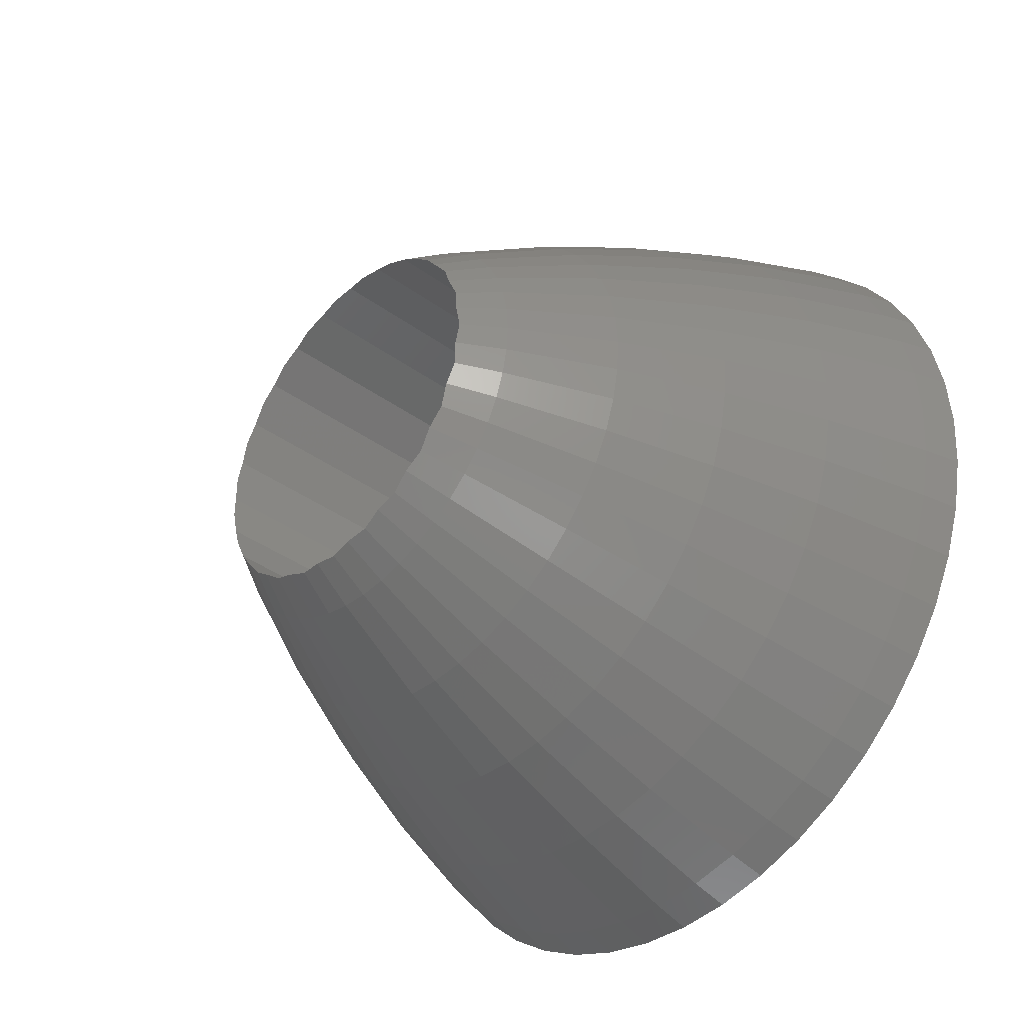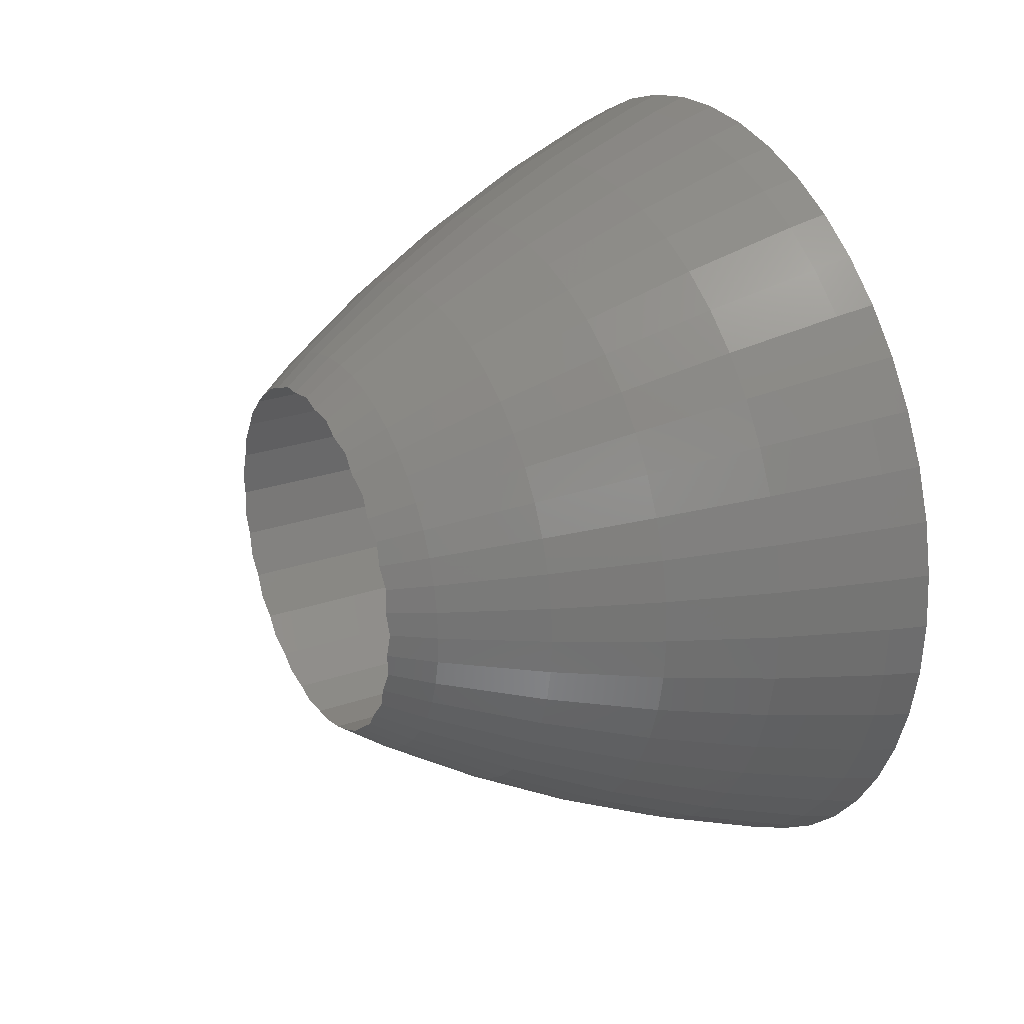
<metadata>
{"format":"stl","ext":"stl","renderer":"f3d","projection":"perspective","resolution":1024,"background":"white","views":[{"elev":-39.0,"azim":137.9,"up":"+Z"},{"elev":26.2,"azim":151.5,"up":"+Z"}]}
</metadata>
<code>
# stl→obj: 408 verts, 816 faces
v -156.6 70.62 122
v -158.1 71.51 122.3
v -158.1 70.88 122.6
v -156.6 71.18 121.7
v -159.7 71.8 122.8
v -159.7 71.1 123.2
v -153.8 69.61 120.6
v -155.2 70.33 121.3
v -155.2 69.83 121.5
v -153.8 69.99 120.5
v -156.6 70.03 122.2
v -155.2 70.79 121.1
v -153.8 70.36 120.3
v -158.1 70.21 122.9
v -159.7 70.36 123.4
v -155.2 71.22 120.8
v -153.8 70.7 120.1
v -155.2 71.61 120.4
v -153.8 71 119.8
v -158.1 72.1 121.9
v -156.6 71.69 121.4
v -158.1 72.64 121.5
v -156.6 72.16 121
v -159.7 73.04 121.9
v -159.7 72.45 122.4
v -156.6 72.57 120.5
v -155.2 71.96 120.1
v -156.6 72.91 120
v -155.2 72.25 119.6
v -153.8 71.27 119.5
v -153.8 71.5 119.2
v -159.7 74 120.6
v -158.1 73.1 120.9
v -158.1 73.5 120.3
v -159.7 73.56 121.3
v -156.6 73.19 119.5
v -155.2 72.48 119.2
v -153.8 71.68 118.8
v -155.2 72.64 118.7
v -153.8 71.81 118.4
v -159.7 74.6 119.2
v -158.1 73.81 119.7
v -158.1 74.04 119
v -159.7 74.34 119.9
v -156.6 73.39 118.9
v -155.2 72.74 118.2
v -153.8 71.91 117.6
v -155.2 72.78 117.6
v -153.8 71.89 118
v -159.7 74.75 118.4
v -158.1 74.22 117.6
v -159.7 74.8 117.6
v -158.1 74.18 118.3
v -156.6 73.51 118.3
v -156.6 73.55 117.6
v -155.2 72.74 117.1
v -156.6 73.51 117
v -158.1 74.18 116.9
v -153.8 71.81 116.8
v -155.2 72.64 116.6
v -153.8 71.89 117.2
v -156.6 73.39 116.4
v -159.7 74.75 116.9
v -158.1 74.04 116.2
v -159.7 74.6 116.1
v -158.1 73.81 115.6
v -159.7 74.34 115.3
v -156.6 73.19 115.8
v -153.8 71.68 116.5
v -155.2 72.48 116.1
v -155.2 71.96 115.2
v -153.8 71 115.4
v -155.2 71.61 114.8
v -153.8 71.27 115.7
v -158.1 73.5 114.9
v -156.6 72.57 114.8
v -158.1 73.1 114.3
v -156.6 72.91 115.3
v -159.7 74 114.6
v -155.2 72.25 115.7
v -153.8 71.5 116.1
v -155.2 65.13 119.2
v -156.6 64.22 118.9
v -155.2 64.97 118.7
v -156.6 64.42 119.5
v -158.1 63.57 119
v -158.1 63.8 119.7
v -153.2 66.47 119
v -153.8 65.93 118.8
v -153.2 66.33 118.7
v -153.8 66.11 119.2
v -153.8 65.8 118.4
v -156.6 64.7 120
v -158.1 64.11 120.3
v -155.2 65.36 119.6
v -153.2 66.2 118.3
v -159.7 63.27 119.9
v -159.7 63.61 120.6
v -153.8 66.61 119.8
v -155.2 66.39 120.8
v -155.2 66 120.4
v -153.8 66.91 120.1
v -158.1 64.97 121.5
v -159.7 64.05 121.3
v -158.1 64.51 120.9
v -159.7 64.57 121.9
v -155.2 65.65 120.1
v -156.6 65.04 120.5
v -153.8 66.34 119.5
v -156.6 65.45 121
v -158.1 65.51 121.9
v -156.6 65.92 121.4
v -155.2 66.82 121.1
v -156.6 66.99 122
v -156.6 66.43 121.7
v -155.2 67.28 121.3
v -159.7 65.81 122.8
v -159.7 65.16 122.4
v -158.1 66.1 122.3
v -153.8 67.25 120.3
v -153.8 67.62 120.5
v -158.1 66.73 122.6
v -156.6 67.58 122.2
v -155.2 67.78 121.5
v -159.7 67.25 123.4
v -159.7 66.51 123.2
v -158.1 67.4 122.9
v -153.8 68 120.6
v -155.2 68.29 121.6
v -153.8 68.4 120.7
v -156.6 68.19 122.3
v -159.7 68.02 123.6
v -158.1 68.1 123
v -153.2 68.46 120.3
v -153.8 68.81 120.7
v -153.2 68.81 120.3
v -155.2 68.81 121.6
v -158.1 68.81 123.1
v -156.6 68.81 122.4
v -159.7 68.81 123.6
v -156.6 69.42 122.3
v -155.2 69.32 121.6
v -159.7 69.59 123.6
v -158.1 69.51 123
v -153.8 69.21 120.7
v -160.2 62.7 118.4
v -160.2 62.7 116.8
v -160.2 62.65 117.6
v -160.2 62.86 116
v -160.2 62.86 119.2
v -160.2 63.12 115.3
v -160.2 63.12 120
v -160.2 63.47 114.6
v -160.2 63.47 120.7
v -160.2 63.92 121.4
v -160.2 63.92 113.9
v -160.2 64.45 122
v -160.2 64.45 113.3
v -160.2 65.06 112.8
v -160.2 65.06 122.5
v -160.2 65.73 123
v -160.2 65.73 112.3
v -160.2 66.45 112
v -160.2 66.45 123.3
v -160.2 67.21 123.6
v -160.2 67.21 111.7
v -160.2 67.31 117.6
v -160.2 68 123.7
v -160.2 67.36 118
v -160.2 67.51 118.4
v -160.2 67.74 118.7
v -160.2 68.06 118.9
v -160.2 68.81 123.8
v -160.2 68.42 119.1
v -160.2 68.81 119.1
v -160.2 69.61 123.7
v -160.2 69.19 119.1
v -160.2 69.56 118.9
v -160.2 69.87 118.7
v -160.2 70.4 123.6
v -160.2 70.1 118.4
v -160.2 70.25 118
v -160.2 70.31 117.6
v -160.2 68 111.5
v -160.2 67.36 117.3
v -160.2 67.51 116.9
v -160.2 67.74 116.6
v -160.2 68.06 116.3
v -160.2 68.81 111.5
v -160.2 68.42 116.2
v -160.2 68.81 116.1
v -160.2 69.61 111.5
v -160.2 69.19 116.2
v -160.2 69.56 116.3
v -160.2 69.87 116.6
v -160.2 70.4 111.7
v -160.2 70.1 116.9
v -160.2 70.25 117.3
v -160.2 71.16 123.3
v -160.2 71.16 112
v -160.2 71.88 123
v -160.2 71.88 112.3
v -160.2 72.55 112.8
v -160.2 72.55 122.5
v -160.2 73.16 122
v -160.2 73.16 113.3
v -160.2 73.69 121.4
v -160.2 73.69 113.9
v -160.2 74.14 120.7
v -160.2 74.14 114.6
v -160.2 74.49 120
v -160.2 74.49 115.3
v -160.2 74.75 119.2
v -160.2 74.75 116
v -160.2 74.91 118.4
v -160.2 74.91 116.8
v -160.2 74.96 117.6
v -153.2 66.15 117.3
v -153.8 65.7 117.6
v -153.8 65.72 117.2
v -153.2 66.11 117.6
v -153.2 71.14 119
v -153.2 71.28 118.7
v -153.2 71.46 117.3
v -153.2 71.51 117.6
v -153.2 71.46 118
v -153.2 69.15 120.3
v -153.2 69.5 120.2
v -153.2 66.9 115.7
v -153.8 66.34 115.7
v -153.8 66.61 115.4
v -153.2 66.68 116
v -153.2 71.41 118.3
v -153.2 67.78 120.1
v -153.2 68.11 120.2
v -153.2 68.46 115
v -153.8 68 114.6
v -153.8 68.4 114.6
v -153.2 68.11 115
v -153.2 66.2 116.9
v -153.8 65.8 116.8
v -153.2 67.78 115.2
v -153.8 67.25 114.9
v -153.8 67.62 114.8
v -153.2 67.46 115.3
v -153.2 70.16 115.3
v -153.8 69.99 114.8
v -153.8 70.36 114.9
v -153.2 69.83 115.2
v -153.2 70.43 119.8
v -153.2 70.71 119.5
v -153.2 70.93 116
v -153.2 71.14 116.3
v -153.2 69.83 120.1
v -153.2 70.16 120
v -153.8 65.72 118
v -153.2 66.15 118
v -153.2 66.9 119.5
v -153.2 66.68 119.3
v -153.2 69.15 115
v -153.8 68.81 114.5
v -153.8 69.21 114.6
v -153.2 68.81 114.9
v -153.2 67.18 119.8
v -153.2 67.18 115.5
v -153.8 66.91 115.2
v -153.2 70.43 115.5
v -153.8 70.7 115.2
v -153.2 71.41 116.9
v -153.8 66.11 116.1
v -153.2 66.47 116.3
v -153.2 71.28 116.6
v -153.2 67.46 120
v -153.2 70.93 119.3
v -153.8 65.93 116.5
v -153.2 66.33 116.6
v -153.2 70.71 115.7
v -153.8 69.61 114.6
v -153.2 69.5 115
v -156.2 71.14 116.3
v -156.2 71.41 116.9
v -156.2 70.16 115.3
v -156.2 69.5 115
v -156.2 70.71 115.7
v -156.2 71.41 118.3
v -156.2 71.14 119
v -156.2 68.81 114.9
v -156.2 66.2 116.9
v -156.2 66.2 118.3
v -156.2 66.11 117.6
v -156.2 66.47 116.3
v -156.2 66.47 119
v -156.2 66.9 115.7
v -156.2 66.9 119.5
v -156.2 67.46 115.3
v -156.2 67.31 117.6
v -156.2 67.36 117.3
v -156.2 67.51 116.9
v -156.2 68.11 115
v -156.2 67.74 116.6
v -156.2 68.06 116.3
v -156.2 68.42 116.2
v -156.2 68.81 116.1
v -156.2 69.19 116.2
v -156.2 69.56 116.3
v -156.2 69.87 116.6
v -156.2 70.1 116.9
v -156.2 70.25 117.3
v -156.2 70.31 117.6
v -156.2 67.46 120
v -156.2 67.36 118
v -156.2 67.51 118.4
v -156.2 68.11 120.2
v -156.2 67.74 118.7
v -156.2 68.06 118.9
v -156.2 68.42 119.1
v -156.2 68.81 120.3
v -156.2 68.81 119.1
v -156.2 69.5 120.2
v -156.2 69.19 119.1
v -156.2 69.56 118.9
v -156.2 70.16 120
v -156.2 69.87 118.7
v -156.2 70.1 118.4
v -156.2 70.25 118
v -156.2 70.71 119.5
v -156.2 71.51 117.6
v -155.2 66.82 114.2
v -155.2 67.28 114
v -158.1 66.73 112.6
v -159.7 65.81 112.4
v -159.7 66.51 112.1
v -158.1 66.1 112.9
v -155.2 67.78 113.8
v -156.6 68.19 112.9
v -158.1 67.4 112.4
v -158.1 68.1 112.3
v -156.6 67.58 113.1
v -156.6 66.99 113.3
v -156.6 66.43 113.5
v -159.7 67.25 111.8
v -155.2 68.29 113.7
v -156.6 65.92 113.9
v -155.2 66.39 114.5
v -158.1 65.51 113.3
v -159.7 64.57 113.4
v -159.7 65.16 112.9
v -158.1 64.97 113.8
v -155.2 65.36 115.7
v -155.2 65.65 115.2
v -156.6 65.04 114.8
v -158.1 64.11 114.9
v -158.1 64.51 114.3
v -156.6 64.7 115.3
v -155.2 66 114.8
v -156.6 65.45 114.3
v -159.7 64.05 114
v -159.7 63.61 114.6
v -158.1 63.8 115.6
v -156.6 64.42 115.8
v -159.7 63.27 115.3
v -155.2 65.13 116.1
v -158.1 63.57 116.2
v -156.6 64.22 116.4
v -159.7 62.86 116.9
v -159.7 63.01 116.1
v -158.1 63.43 116.9
v -155.2 64.87 117.1
v -155.2 64.97 116.6
v -159.7 62.81 117.6
v -158.1 63.39 117.6
v -155.2 64.83 117.6
v -156.6 64.1 117
v -155.2 64.87 118.2
v -156.6 64.06 117.6
v -156.6 64.1 118.3
v -158.1 63.43 118.3
v -159.7 62.86 118.4
v -159.7 63.01 119.2
v -159.7 73.56 114
v -155.2 71.22 114.5
v -156.6 72.16 114.3
v -158.1 72.64 113.8
v -159.7 73.04 113.4
v -156.6 71.69 113.9
v -159.7 72.45 112.9
v -158.1 72.1 113.3
v -156.6 71.18 113.5
v -155.2 70.79 114.2
v -159.7 71.8 112.4
v -158.1 71.51 112.9
v -155.2 69.83 113.8
v -155.2 70.33 114
v -156.6 70.03 113.1
v -156.6 70.62 113.3
v -158.1 70.21 112.4
v -159.7 69.59 111.7
v -159.7 70.36 111.8
v -158.1 69.51 112.3
v -158.1 70.88 112.6
v -159.7 71.1 112.1
v -159.7 68.81 111.6
v -158.1 68.81 112.2
v -156.6 69.42 112.9
v -156.6 68.81 112.9
v -155.2 69.32 113.7
v -155.2 68.81 113.7
v -159.7 68.02 111.7
f 1 2 3
f 2 1 4
f 3 5 6
f 5 3 2
f 7 8 9
f 8 7 10
f 9 1 11
f 1 9 8
f 10 12 8
f 12 10 13
f 8 4 1
f 4 8 12
f 14 6 15
f 6 14 3
f 11 3 14
f 3 11 1
f 13 16 12
f 16 13 17
f 17 18 16
f 18 17 19
f 4 20 2
f 20 4 21
f 21 22 20
f 22 21 23
f 20 24 25
f 24 20 22
f 12 21 4
f 21 12 16
f 2 25 5
f 25 2 20
f 16 23 21
f 23 16 18
f 26 18 27
f 18 26 23
f 28 27 29
f 27 28 26
f 29 30 31
f 30 29 27
f 32 33 34
f 33 32 35
f 35 22 33
f 22 35 24
f 33 23 26
f 23 33 22
f 27 19 30
f 19 27 18
f 34 26 28
f 26 34 33
f 36 29 37
f 29 36 28
f 37 31 38
f 31 37 29
f 39 38 40
f 38 39 37
f 41 42 43
f 42 41 44
f 45 37 39
f 37 45 36
f 44 34 42
f 34 44 32
f 42 28 36
f 28 42 34
f 43 36 45
f 36 43 42
f 46 47 48
f 47 46 49
f 50 51 52
f 51 50 53
f 46 40 49
f 40 46 39
f 50 43 53
f 43 50 41
f 54 39 46
f 39 54 45
f 53 45 54
f 45 53 43
f 53 55 51
f 55 53 54
f 55 56 57
f 56 55 48
f 51 57 58
f 57 51 55
f 56 59 60
f 59 56 61
f 57 60 62
f 60 57 56
f 48 61 56
f 61 48 47
f 54 48 55
f 48 54 46
f 52 58 63
f 58 52 51
f 58 62 64
f 62 58 57
f 65 66 67
f 66 65 64
f 64 68 66
f 68 64 62
f 60 69 70
f 69 60 59
f 63 64 65
f 64 63 58
f 62 70 68
f 70 62 60
f 71 72 73
f 72 71 74
f 75 76 77
f 76 75 78
f 67 75 79
f 75 67 66
f 68 80 78
f 80 68 70
f 70 81 80
f 81 70 69
f 80 74 71
f 74 80 81
f 66 78 75
f 78 66 68
f 82 83 84
f 83 82 85
f 85 86 83
f 86 85 87
f 88 89 90
f 89 88 91
f 89 84 92
f 84 89 82
f 93 87 85
f 87 93 94
f 95 85 82
f 85 95 93
f 91 82 89
f 82 91 95
f 90 92 96
f 92 90 89
f 94 97 87
f 97 94 98
f 99 100 101
f 100 99 102
f 103 104 105
f 104 103 106
f 107 93 95
f 93 107 108
f 109 95 91
f 95 109 107
f 101 108 107
f 108 101 110
f 105 98 94
f 98 105 104
f 99 107 109
f 107 99 101
f 108 94 93
f 94 108 105
f 110 105 108
f 105 110 103
f 110 111 103
f 111 110 112
f 113 114 115
f 114 113 116
f 111 117 118
f 117 111 119
f 102 113 100
f 113 102 120
f 120 116 113
f 116 120 121
f 101 112 110
f 112 101 100
f 103 118 106
f 118 103 111
f 115 122 119
f 122 115 114
f 116 123 114
f 123 116 124
f 122 125 126
f 125 122 127
f 100 115 112
f 115 100 113
f 112 119 111
f 119 112 115
f 121 124 116
f 124 121 128
f 114 127 122
f 127 114 123
f 119 126 117
f 126 119 122
f 128 129 124
f 129 128 130
f 124 131 123
f 131 124 129
f 127 132 125
f 132 127 133
f 134 135 130
f 135 134 136
f 123 133 127
f 133 123 131
f 130 137 129
f 137 130 135
f 131 138 133
f 138 131 139
f 129 139 131
f 139 129 137
f 133 140 132
f 140 133 138
f 137 141 139
f 141 137 142
f 138 143 140
f 143 138 144
f 135 142 137
f 142 135 145
f 139 144 138
f 144 139 141
f 146 147 148
f 147 146 149
f 149 146 150
f 149 150 151
f 151 150 152
f 151 152 153
f 153 152 154
f 153 154 155
f 153 155 156
f 156 155 157
f 156 157 158
f 158 157 159
f 159 157 160
f 159 160 161
f 159 161 162
f 162 161 163
f 163 161 164
f 163 164 165
f 163 165 166
f 166 165 167
f 167 165 168
f 167 168 169
f 169 168 170
f 170 168 171
f 171 168 172
f 172 168 173
f 172 173 174
f 174 173 175
f 175 173 176
f 175 176 177
f 177 176 178
f 178 176 179
f 179 176 180
f 179 180 181
f 181 180 182
f 182 180 183
f 167 184 166
f 184 167 185
f 184 185 186
f 184 186 187
f 184 187 188
f 184 188 189
f 189 188 190
f 189 190 191
f 189 191 192
f 192 191 193
f 192 193 194
f 192 194 195
f 192 195 196
f 196 195 197
f 196 197 198
f 196 198 183
f 196 183 180
f 196 180 199
f 196 199 200
f 200 199 201
f 200 201 202
f 202 201 203
f 203 201 204
f 203 204 205
f 203 205 206
f 206 205 207
f 206 207 208
f 208 207 209
f 208 209 210
f 210 209 211
f 210 211 212
f 212 211 213
f 212 213 214
f 214 213 215
f 214 215 216
f 216 215 217
f 218 219 220
f 219 218 221
f 38 222 223
f 222 38 31
f 47 224 61
f 224 47 225
f 49 225 47
f 225 49 226
f 227 7 145
f 7 227 228
f 229 230 231
f 230 229 232
f 144 15 143
f 15 144 14
f 40 223 233
f 223 40 38
f 234 128 121
f 128 234 235
f 145 9 142
f 9 145 7
f 141 14 144
f 14 141 11
f 142 11 141
f 11 142 9
f 236 237 238
f 237 236 239
f 240 220 241
f 220 240 218
f 235 130 128
f 130 235 134
f 242 243 244
f 243 242 245
f 246 247 248
f 247 246 249
f 250 19 17
f 19 250 251
f 81 252 74
f 252 81 253
f 254 13 10
f 13 254 255
f 96 256 257
f 256 96 92
f 258 109 259
f 109 258 99
f 260 261 262
f 261 260 263
f 258 102 99
f 102 258 264
f 265 231 266
f 231 265 229
f 259 91 88
f 91 259 109
f 267 248 268
f 248 267 246
f 61 269 59
f 269 61 224
f 232 270 230
f 270 232 271
f 245 266 243
f 266 245 265
f 49 233 226
f 233 49 40
f 221 256 219
f 256 221 257
f 69 253 81
f 253 69 272
f 273 121 120
f 121 273 234
f 30 251 274
f 251 30 19
f 271 275 270
f 275 271 276
f 31 274 222
f 274 31 30
f 228 10 7
f 10 228 254
f 74 277 72
f 277 74 252
f 249 278 247
f 278 249 279
f 279 262 278
f 262 279 260
f 264 120 102
f 120 264 273
f 277 268 72
f 268 277 267
f 136 145 135
f 145 136 227
f 59 272 69
f 272 59 269
f 255 17 13
f 17 255 250
f 239 244 237
f 244 239 242
f 272 280 253
f 280 272 281
f 281 272 269
f 279 282 283
f 282 279 246
f 246 279 249
f 252 284 277
f 284 252 280
f 280 252 253
f 223 285 233
f 285 223 286
f 286 223 222
f 263 283 287
f 283 263 279
f 279 263 260
f 288 289 290
f 289 288 291
f 289 291 292
f 292 291 293
f 292 293 294
f 294 293 295
f 294 295 296
f 296 295 297
f 297 295 298
f 298 295 299
f 298 299 300
f 300 299 301
f 301 299 302
f 302 299 287
f 302 287 303
f 303 287 283
f 303 283 304
f 304 283 305
f 305 283 282
f 305 282 306
f 306 282 307
f 307 282 308
f 308 282 284
f 308 284 309
f 296 310 294
f 310 296 311
f 310 311 312
f 310 312 313
f 313 312 314
f 313 314 315
f 313 315 316
f 313 316 317
f 317 316 318
f 317 318 319
f 319 318 320
f 319 320 321
f 319 321 322
f 322 321 323
f 322 323 324
f 322 324 325
f 322 325 326
f 326 325 309
f 326 309 284
f 326 284 280
f 326 280 286
f 286 280 281
f 286 281 285
f 285 281 327
f 251 322 326
f 322 251 255
f 255 251 250
f 224 281 269
f 281 224 327
f 327 224 225
f 246 284 282
f 284 246 277
f 277 246 267
f 226 327 225
f 327 226 285
f 285 226 233
f 274 286 222
f 286 274 326
f 326 274 251
f 235 310 313
f 310 235 273
f 273 235 234
f 263 238 261
f 238 263 236
f 273 294 310
f 294 273 258
f 258 273 264
f 229 295 293
f 295 229 245
f 245 229 265
f 288 218 240
f 218 288 290
f 218 290 221
f 136 313 317
f 313 136 235
f 235 136 134
f 239 287 299
f 287 239 263
f 263 239 236
f 245 299 295
f 299 245 239
f 239 245 242
f 276 241 275
f 241 276 240
f 228 317 319
f 317 228 136
f 136 228 227
f 292 259 88
f 259 292 294
f 259 294 258
f 290 257 221
f 257 290 289
f 257 289 96
f 293 232 229
f 232 293 291
f 232 291 271
f 289 90 96
f 90 289 292
f 90 292 88
f 255 319 322
f 319 255 228
f 228 255 254
f 291 276 271
f 276 291 288
f 276 288 240
f 244 328 329
f 328 244 243
f 330 331 332
f 331 330 333
f 237 329 334
f 329 237 244
f 335 336 337
f 336 335 338
f 339 333 330
f 333 339 340
f 336 332 341
f 332 336 330
f 238 334 342
f 334 238 237
f 342 338 335
f 338 342 334
f 328 343 340
f 343 328 344
f 345 346 347
f 346 345 348
f 340 345 333
f 345 340 343
f 243 344 328
f 344 243 266
f 333 347 331
f 347 333 345
f 329 340 339
f 340 329 328
f 230 349 350
f 349 230 270
f 351 352 353
f 352 351 354
f 355 351 356
f 351 355 350
f 343 348 345
f 348 343 356
f 344 356 343
f 356 344 355
f 266 355 344
f 355 266 231
f 348 357 346
f 357 348 353
f 356 353 348
f 353 356 351
f 350 354 351
f 354 350 349
f 353 358 357
f 358 353 352
f 354 359 352
f 359 354 360
f 352 361 358
f 361 352 359
f 231 350 355
f 350 231 230
f 270 362 349
f 362 270 275
f 349 360 354
f 360 349 362
f 360 363 359
f 363 360 364
f 363 365 366
f 365 363 367
f 241 368 369
f 368 241 220
f 362 364 360
f 364 362 369
f 359 366 361
f 366 359 363
f 275 369 362
f 369 275 241
f 367 370 365
f 370 367 371
f 220 372 368
f 372 220 219
f 364 367 363
f 367 364 373
f 369 373 364
f 373 369 368
f 374 375 372
f 375 374 376
f 376 371 375
f 371 376 377
f 256 372 219
f 372 256 374
f 373 371 367
f 371 373 375
f 377 370 371
f 370 377 378
f 84 376 374
f 376 84 83
f 86 378 377
f 378 86 379
f 87 379 86
f 379 87 97
f 368 375 373
f 375 368 372
f 83 377 376
f 377 83 86
f 92 374 256
f 374 92 84
f 79 77 380
f 77 79 75
f 72 381 73
f 381 72 268
f 77 382 383
f 382 77 76
f 380 383 384
f 383 380 77
f 78 71 76
f 71 78 80
f 73 385 382
f 385 73 381
f 383 386 384
f 386 383 387
f 382 387 383
f 387 382 385
f 76 73 382
f 73 76 71
f 381 388 385
f 388 381 389
f 387 390 386
f 390 387 391
f 268 389 381
f 389 268 248
f 385 391 387
f 391 385 388
f 247 392 393
f 392 247 278
f 393 394 395
f 394 393 392
f 396 397 398
f 397 396 399
f 395 396 400
f 396 395 394
f 389 395 388
f 395 389 393
f 391 401 390
f 401 391 400
f 400 398 401
f 398 400 396
f 248 393 389
f 393 248 247
f 388 400 391
f 400 388 395
f 399 402 397
f 402 399 403
f 404 403 399
f 403 404 405
f 394 399 396
f 399 394 404
f 278 406 392
f 406 278 262
f 392 404 394
f 404 392 406
f 262 407 406
f 407 262 261
f 405 337 403
f 337 405 335
f 407 335 405
f 335 407 342
f 334 339 338
f 339 334 329
f 338 330 336
f 330 338 339
f 403 408 402
f 408 403 337
f 406 405 404
f 405 406 407
f 337 341 408
f 341 337 336
f 261 342 407
f 342 261 238
f 408 166 184
f 166 408 341
f 216 65 214
f 65 216 63
f 207 24 35
f 24 207 205
f 213 44 41
f 44 213 211
f 25 205 204
f 205 25 24
f 132 173 168
f 173 132 140
f 143 180 176
f 180 143 15
f 211 32 44
f 32 211 209
f 217 63 216
f 63 217 52
f 215 41 50
f 41 215 213
f 5 204 201
f 204 5 25
f 214 67 212
f 67 214 65
f 126 165 164
f 165 126 125
f 166 332 163
f 332 166 341
f 384 203 206
f 203 384 386
f 215 52 217
f 52 215 50
f 346 156 158
f 156 346 357
f 398 192 196
f 192 398 397
f 209 35 32
f 35 209 207
f 117 164 161
f 164 117 126
f 106 155 104
f 155 106 157
f 203 390 202
f 390 203 386
f 106 160 157
f 160 106 118
f 332 162 163
f 162 332 331
f 200 398 196
f 398 200 401
f 15 199 180
f 199 15 6
f 397 189 192
f 189 397 402
f 331 159 162
f 159 331 347
f 357 153 156
f 153 357 358
f 390 200 202
f 200 390 401
f 361 149 151
f 149 361 366
f 210 380 208
f 380 210 79
f 6 201 199
f 201 6 5
f 140 176 173
f 176 140 143
f 98 152 97
f 152 98 154
f 125 168 165
f 168 125 132
f 118 161 160
f 161 118 117
f 208 384 206
f 384 208 380
f 159 346 158
f 346 159 347
f 402 184 189
f 184 402 408
f 104 154 98
f 154 104 155
f 97 150 379
f 150 97 152
f 370 146 148
f 146 370 378
f 365 148 147
f 148 365 370
f 212 79 210
f 79 212 67
f 379 146 378
f 146 379 150
f 358 151 153
f 151 358 361
f 366 147 149
f 147 366 365
f 170 311 169
f 311 170 312
f 167 297 185
f 297 167 296
f 187 298 300
f 298 187 186
f 325 183 309
f 183 325 182
f 300 188 187
f 188 300 301
f 318 174 175
f 174 318 316
f 179 321 178
f 321 179 323
f 307 195 306
f 195 307 197
f 304 194 193
f 194 304 305
f 324 182 325
f 182 324 181
f 308 197 307
f 197 308 198
f 321 177 178
f 177 321 320
f 303 193 191
f 193 303 304
f 186 297 298
f 297 186 185
f 305 195 194
f 195 305 306
f 323 181 324
f 181 323 179
f 315 171 172
f 171 315 314
f 320 175 177
f 175 320 318
f 309 198 308
f 198 309 183
f 302 191 190
f 191 302 303
f 171 312 170
f 312 171 314
f 316 172 174
f 172 316 315
f 301 190 188
f 190 301 302
f 167 311 296
f 311 167 169

</code>
